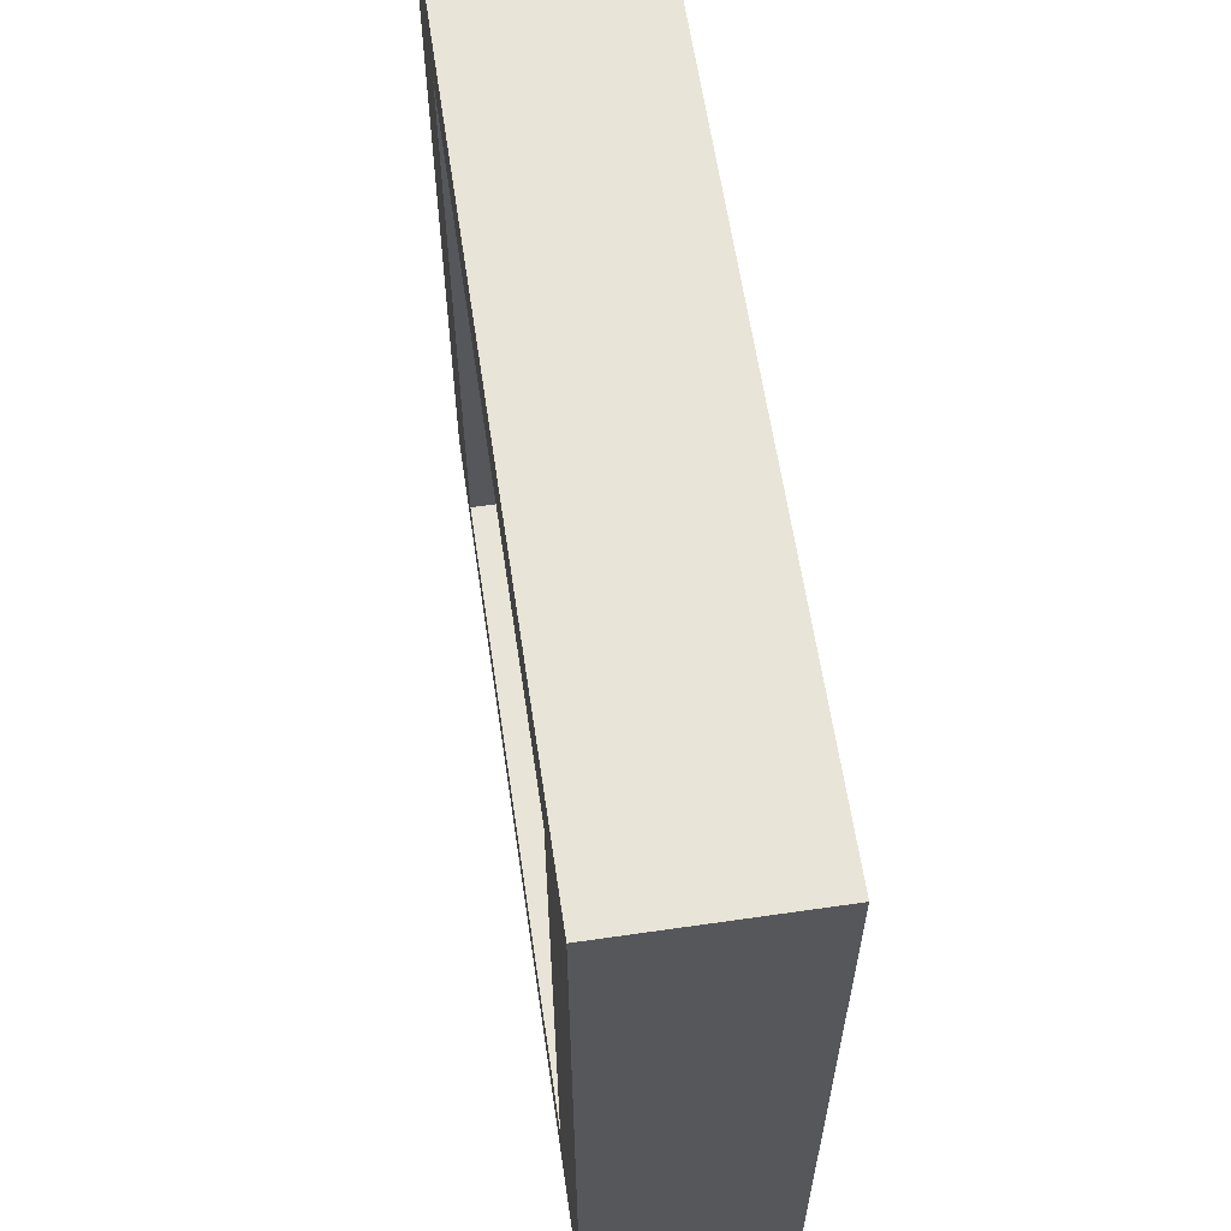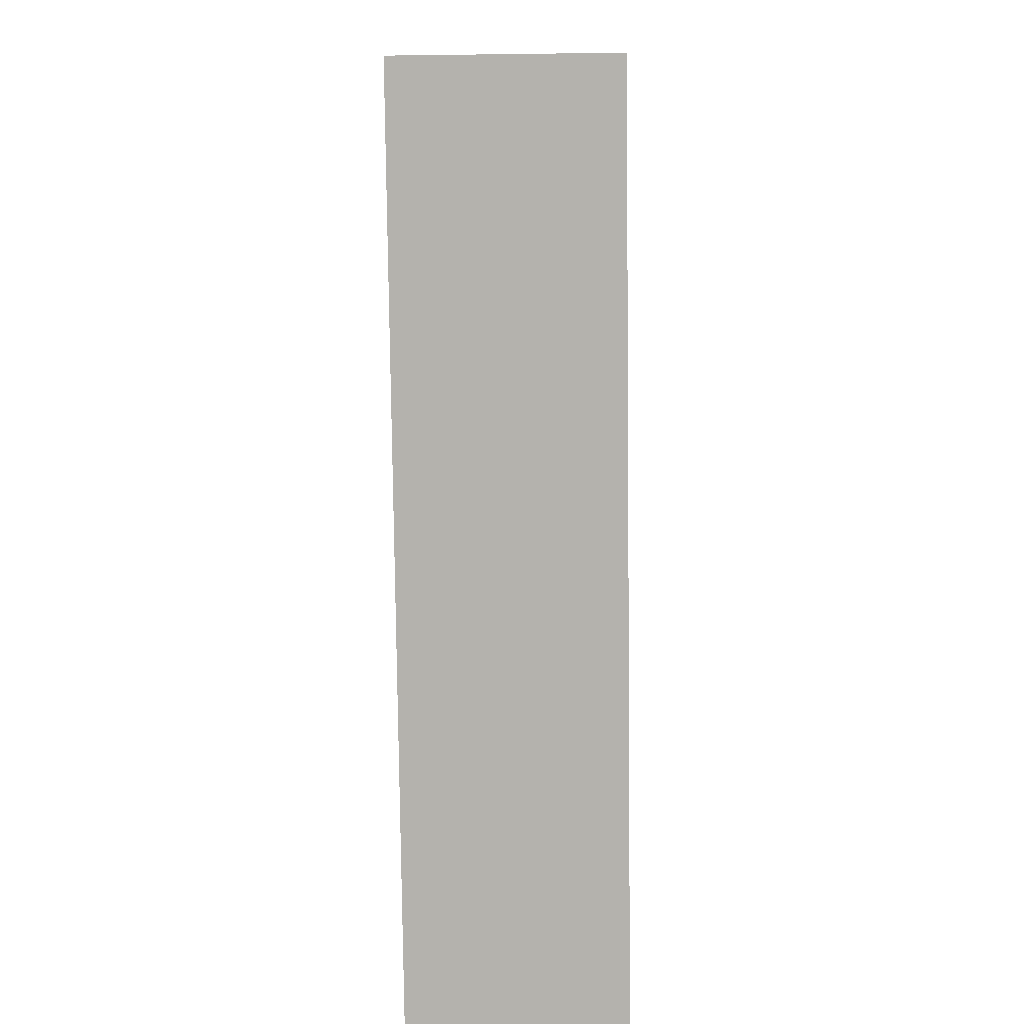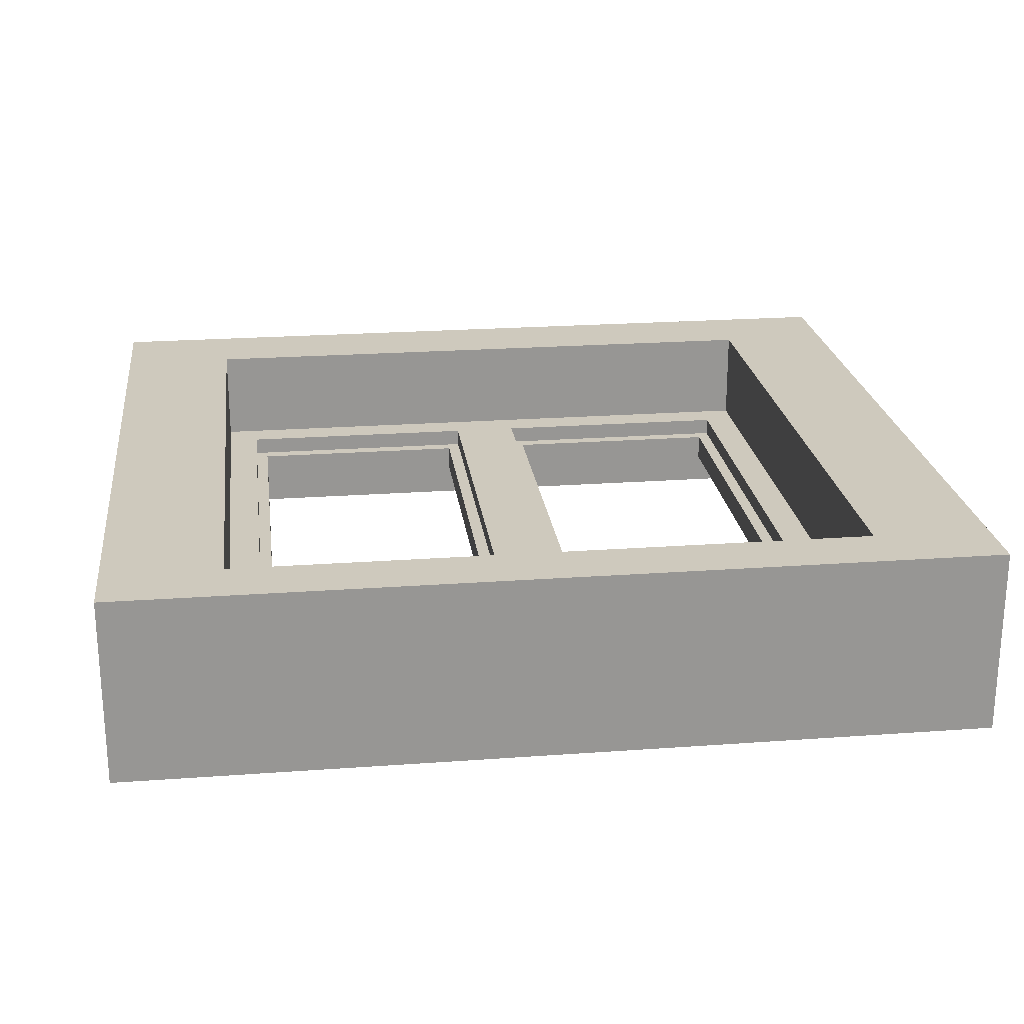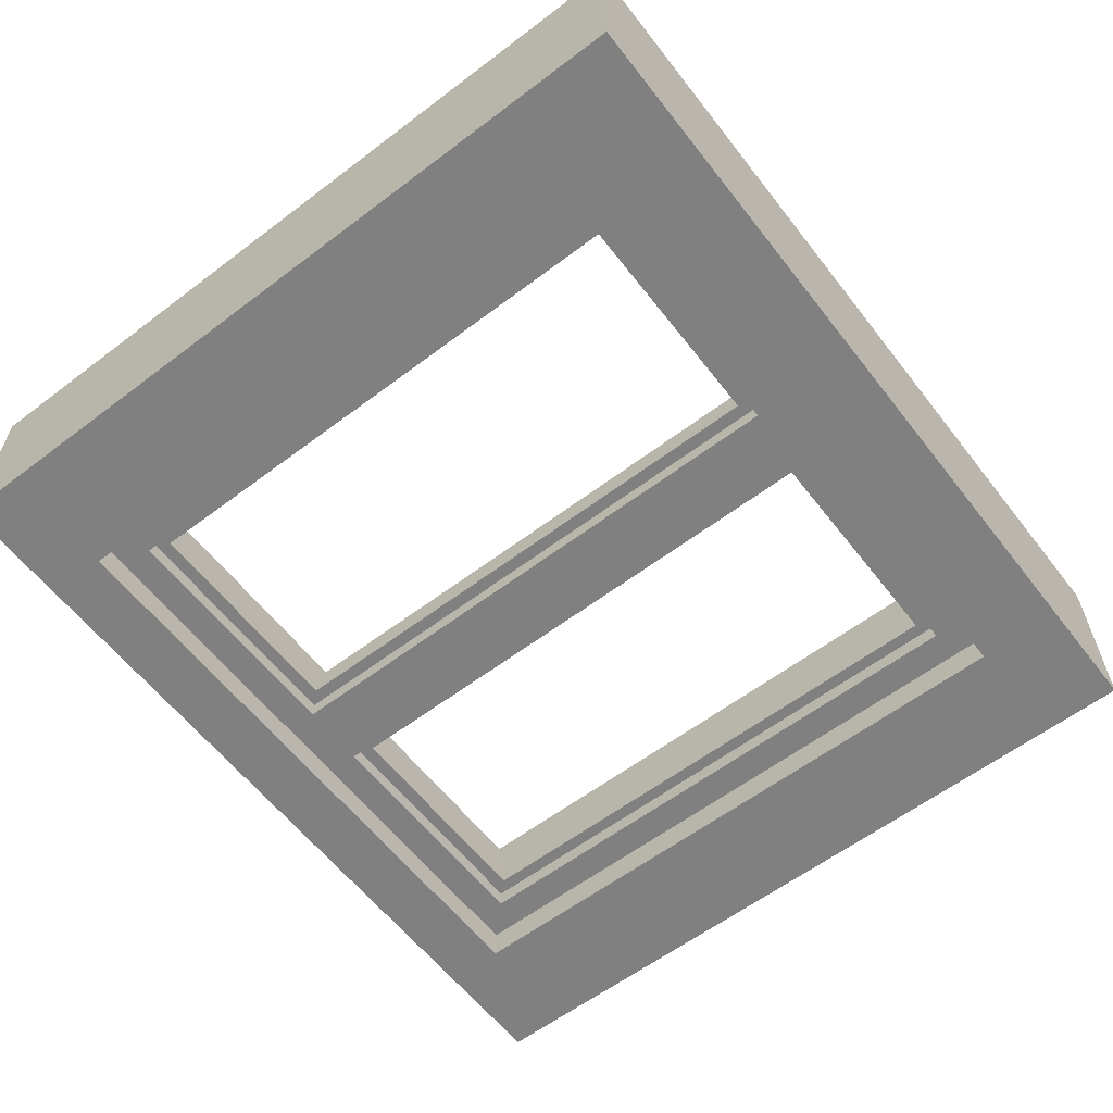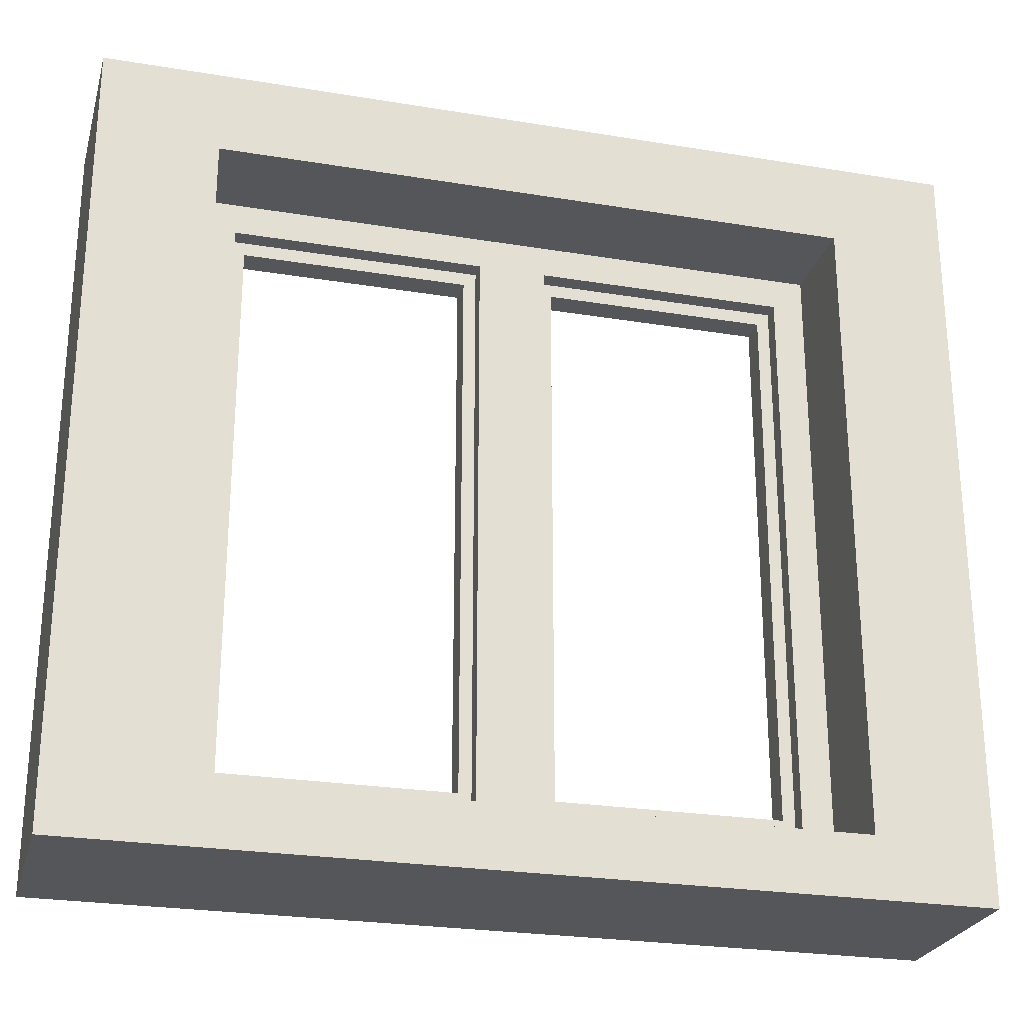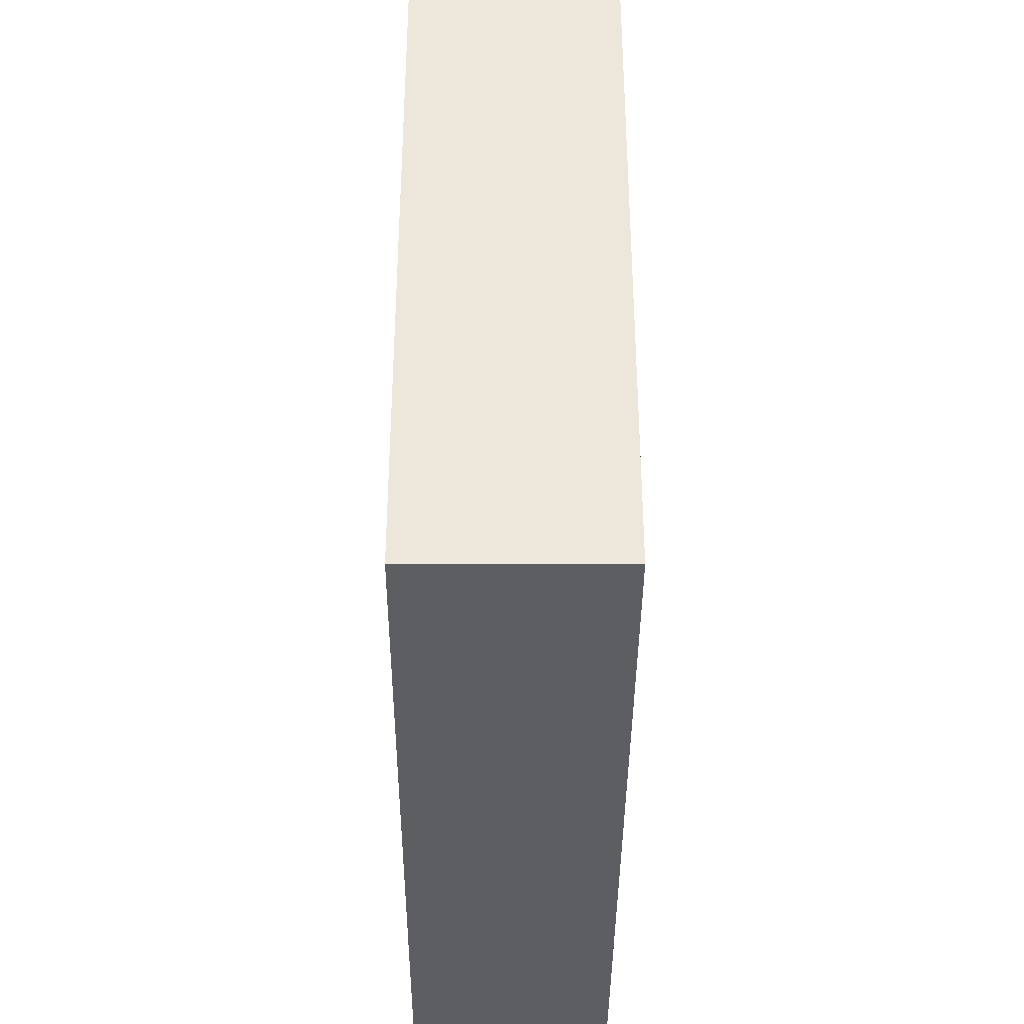
<metadata>
{"format":"obj","ext":"obj","renderer":"f3d","projection":"perspective","resolution":1024,"background":"white","views":[{"elev":61.3,"azim":81.6,"up":"+Y"},{"elev":-79.5,"azim":-89.3,"up":"+Y"},{"elev":22.6,"azim":-7.2,"up":"+Z"},{"elev":-60.2,"azim":127.7,"up":"+Z"},{"elev":-25.5,"azim":-14.8,"up":"+Y"},{"elev":-38.3,"azim":89.7,"up":"+Y"}]}
</metadata>
<code>
o Cube.013_Cube.001
v -0.2089 0.3668 -0.5567
v -0.02218 0.4025 -0.4452
v 0.2089 0.3668 -0.5567
v 0.02218 0.4025 -0.5382
v -0.2089 0.3668 -0.4452
v 0.02218 0.4025 -0.4452
v 0.2089 0.3668 -0.4452
v -0.02218 0.4025 -0.5382
v -0.02477 0.3668 -0.5567
v 0.02218 0.4025 -0.5567
v -0.187 0.4025 -0.5382
v 0.187 0.4025 -0.5382
v -0.02218 0.4025 -0.5567
v 0.02477 0.3668 -0.5567
v 0.187 0.4025 -0.5016
v -0.187 0.4025 -0.5016
v 0.187 0.7782 -0.5382
v 0.2089 0.8283 -0.5567
v 0.2089 0.8283 -0.4452
v -0.187 0.7782 -0.5016
v -0.2089 0.8283 -0.4452
v -0.2089 0.8283 -0.5567
v -0.187 0.7782 -0.5382
v 0.187 0.7782 -0.5016
v -0.187 0.4025 -0.5567
v 0.187 0.4025 -0.5567
v 0.187 0.4025 -0.4452
v -0.187 0.4025 -0.4452
v 0.187 0.7782 -0.4452
v 0.187 0.7782 -0.5567
v -0.187 0.7782 -0.5567
v -0.187 0.7782 -0.4452
v 0.1683 0.4213 -0.5277
v 0.1683 0.4213 -0.512
v -0.1683 0.4213 -0.5277
v -0.1683 0.4213 -0.512
v 0.1683 0.7594 -0.5382
v 0.1683 0.7594 -0.512
v -0.1683 0.7594 -0.5382
v -0.1683 0.7594 -0.512
v 0.02218 0.4025 -0.5016
v -0.02218 0.4025 -0.5016
v -0.01996 0.4213 -0.5277
v 0.01996 0.4213 -0.5382
v 0.01996 0.4213 -0.5016
v -0.01996 0.4213 -0.512
v -0.02477 0.3668 -0.4452
v 0.02477 0.3668 -0.4452
v 0.02218 0.7782 -0.5567
v -0.02218 0.7782 -0.5567
v 0.02218 0.7782 -0.4452
v -0.02218 0.7782 -0.4452
v 0.02477 0.8283 -0.5567
v -0.02477 0.8283 -0.5567
v 0.02477 0.8283 -0.4452
v -0.02477 0.8283 -0.4452
v 0.02218 0.7782 -0.5382
v -0.02218 0.7782 -0.5382
v 0.02218 0.7782 -0.5016
v -0.02218 0.7782 -0.5016
v 0.01996 0.7594 -0.5277
v -0.01996 0.7594 -0.5277
v 0.01996 0.7594 -0.512
v -0.01996 0.7594 -0.512
v -0.1683 0.4213 -0.5382
v -0.01996 0.4213 -0.5382
v 0.1683 0.4213 -0.5016
v 0.01996 0.4213 -0.512
v 0.01996 0.4213 -0.5277
v 0.1683 0.4213 -0.5382
v -0.01996 0.4213 -0.5016
v -0.1683 0.4213 -0.5016
v 0.1683 0.7594 -0.5016
v 0.1683 0.7594 -0.5277
v -0.1683 0.7594 -0.5277
v -0.1683 0.7594 -0.5016
v -0.01996 0.7594 -0.5382
v -0.01996 0.7594 -0.5016
v 0.01996 0.7594 -0.5382
v 0.01996 0.7594 -0.5016
v 0.02738 0.4293 -0.5277
v 0.02738 0.4293 -0.512
v 0.1609 0.4293 -0.5277
v 0.1609 0.4293 -0.512
v 0.1609 0.7514 -0.5277
v 0.1609 0.7514 -0.512
v 0.02738 0.7514 -0.5277
v 0.02738 0.7514 -0.512
v -0.1609 0.4293 -0.5277
v -0.1609 0.4293 -0.512
v -0.1609 0.7514 -0.5277
v -0.1609 0.7514 -0.512
v -0.02738 0.4293 -0.5277
v -0.02738 0.4293 -0.512
v -0.02738 0.7514 -0.5277
v -0.02738 0.7514 -0.512
v 0.2562 0.3668 -0.4452
v 0.2562 0.3668 -0.5567
v 0.2562 0.8283 -0.4452
v -0.2562 0.3668 -0.5567
v -0.2562 0.3668 -0.4452
v -0.2562 0.8283 -0.4452
v -0.2562 0.8283 -0.5567
v 0.2562 0.8283 -0.5567
f 8 25 11
f 4 13 8
f 68 88 63
f 19 104 18
f 12 37 17
f 42 6 41
f 47 1 9
f 15 6 27
f 47 28 5
f 69 87 81
f 14 26 3
f 31 54 50
f 22 56 54
f 7 29 27
f 21 103 102
f 1 31 25
f 5 32 21
f 3 30 18
f 29 55 51
f 12 10 4
f 16 2 42
f 15 29 24
f 17 26 12
f 11 31 23
f 20 28 16
f 23 50 58
f 24 51 59
f 33 85 74
f 46 90 36
f 36 92 40
f 38 88 86
f 25 9 1
f 13 14 9
f 27 48 7
f 6 47 48
f 7 14 3
f 48 9 14
f 64 92 96
f 60 32 20
f 60 51 52
f 57 30 17
f 58 49 57
f 32 56 21
f 51 56 52
f 53 19 18
f 54 55 53
f 30 53 18
f 50 53 49
f 43 89 93
f 34 73 38
f 74 70 33
f 81 88 82
f 84 81 82
f 84 85 83
f 87 86 88
f 34 82 68
f 74 87 61
f 34 86 84
f 33 81 83
f 94 89 90
f 89 92 90
f 91 96 92
f 96 93 94
f 62 91 75
f 75 89 35
f 43 95 62
f 64 94 46
f 101 103 100
f 98 99 97
f 18 98 3
f 7 99 19
f 21 101 5
f 5 100 1
f 1 103 22
f 3 97 7
f 8 13 25
f 4 10 13
f 68 82 88
f 19 99 104
f 12 70 37
f 42 2 6
f 47 5 1
f 15 41 6
f 47 2 28
f 69 61 87
f 14 10 26
f 31 22 54
f 22 21 56
f 7 19 29
f 21 22 103
f 1 22 31
f 5 28 32
f 3 26 30
f 29 19 55
f 12 26 10
f 16 28 2
f 15 27 29
f 17 30 26
f 11 25 31
f 20 32 28
f 23 31 50
f 24 29 51
f 33 83 85
f 46 94 90
f 36 90 92
f 38 63 88
f 25 13 9
f 13 10 14
f 27 6 48
f 6 2 47
f 7 48 14
f 48 47 9
f 64 40 92
f 60 52 32
f 60 59 51
f 57 49 30
f 58 50 49
f 32 52 56
f 51 55 56
f 53 55 19
f 54 56 55
f 30 49 53
f 50 54 53
f 43 35 89
f 34 67 73
f 74 37 70
f 81 87 88
f 84 83 81
f 84 86 85
f 87 85 86
f 34 84 82
f 74 85 87
f 34 38 86
f 33 69 81
f 94 93 89
f 89 91 92
f 91 95 96
f 96 95 93
f 62 95 91
f 75 91 89
f 43 93 95
f 64 96 94
f 101 102 103
f 98 104 99
f 18 104 98
f 7 97 99
f 21 102 101
f 5 101 100
f 1 100 103
f 3 98 97
f 4 66 44
f 4 70 12
f 41 67 45
f 16 76 20
f 60 76 78
f 57 37 79
f 23 65 11
f 24 67 15
f 8 65 66
f 42 72 16
f 41 71 42
f 58 39 23
f 57 77 58
f 45 78 71
f 59 73 24
f 60 80 59
f 77 44 66
f 43 65 35
f 34 45 67
f 33 44 69
f 36 71 46
f 35 39 75
f 40 72 36
f 62 39 77
f 40 78 76
f 74 79 37
f 38 80 63
f 63 45 68
f 46 78 64
f 69 79 61
f 62 66 43
f 4 8 66
f 4 44 70
f 41 15 67
f 16 72 76
f 60 20 76
f 57 17 37
f 23 39 65
f 24 73 67
f 8 11 65
f 42 71 72
f 41 45 71
f 58 77 39
f 57 79 77
f 45 80 78
f 59 80 73
f 60 78 80
f 77 79 44
f 43 66 65
f 34 68 45
f 33 70 44
f 36 72 71
f 35 65 39
f 40 76 72
f 62 75 39
f 40 64 78
f 74 61 79
f 38 73 80
f 63 80 45
f 46 71 78
f 69 44 79
f 62 77 66

</code>
